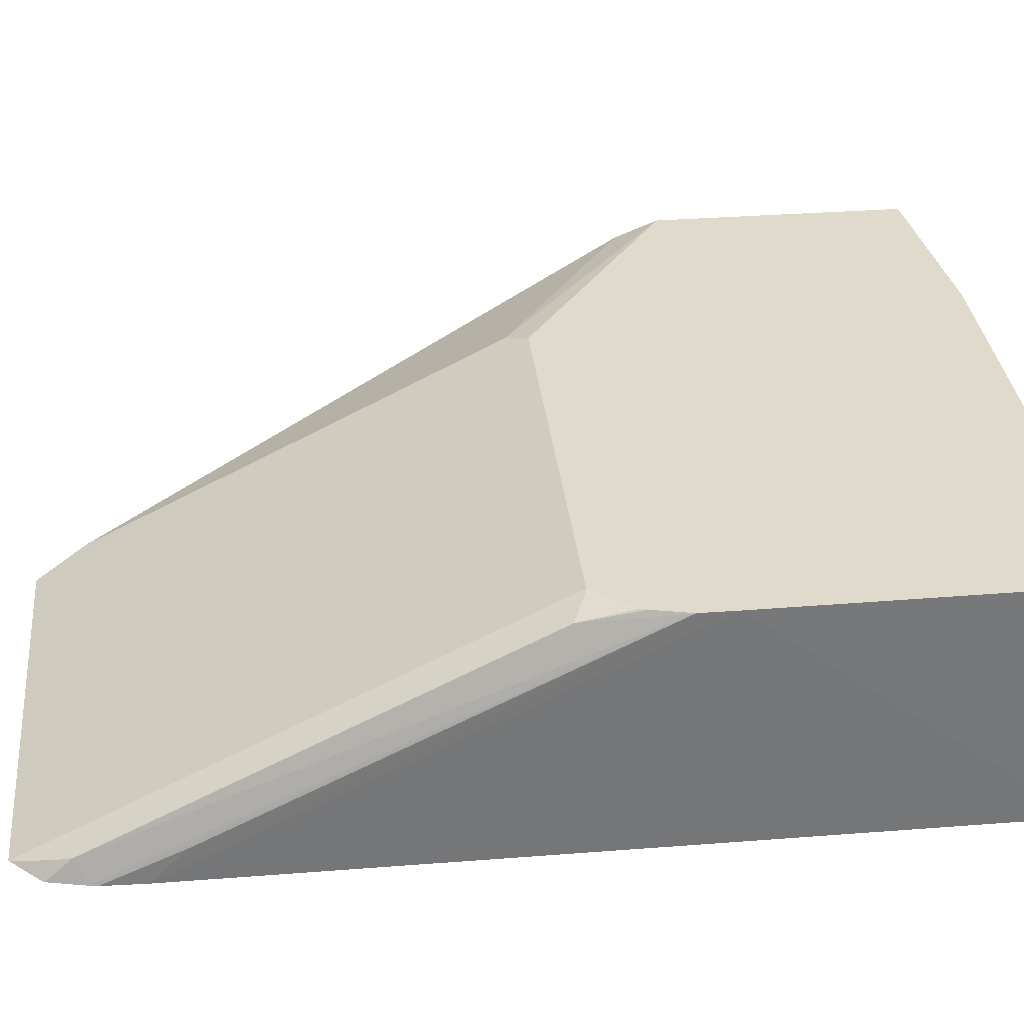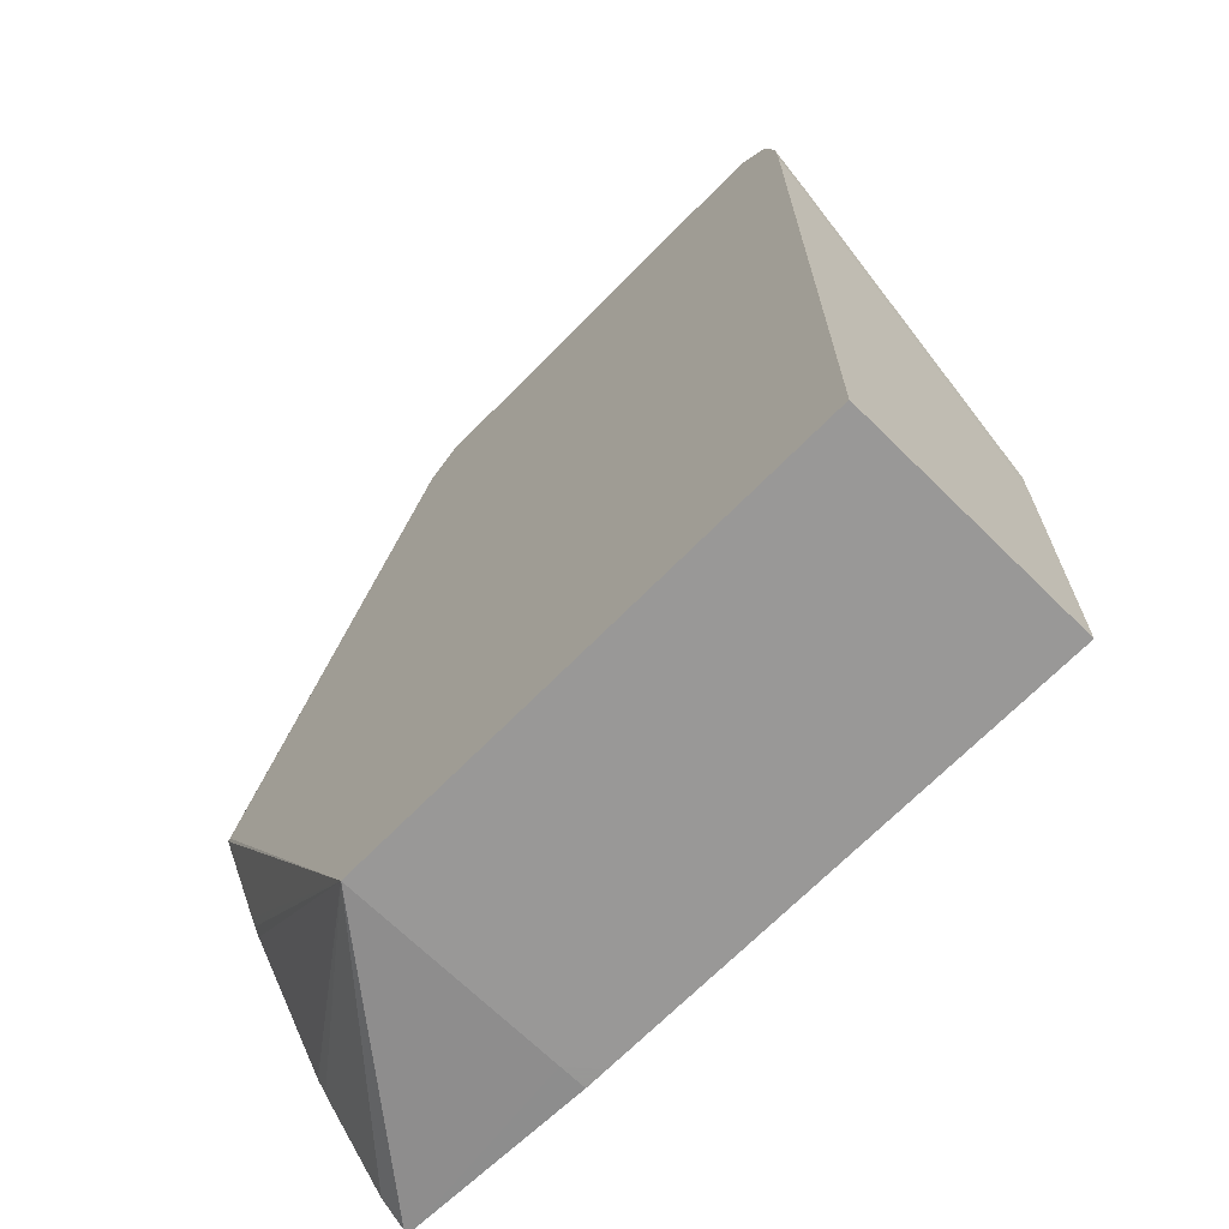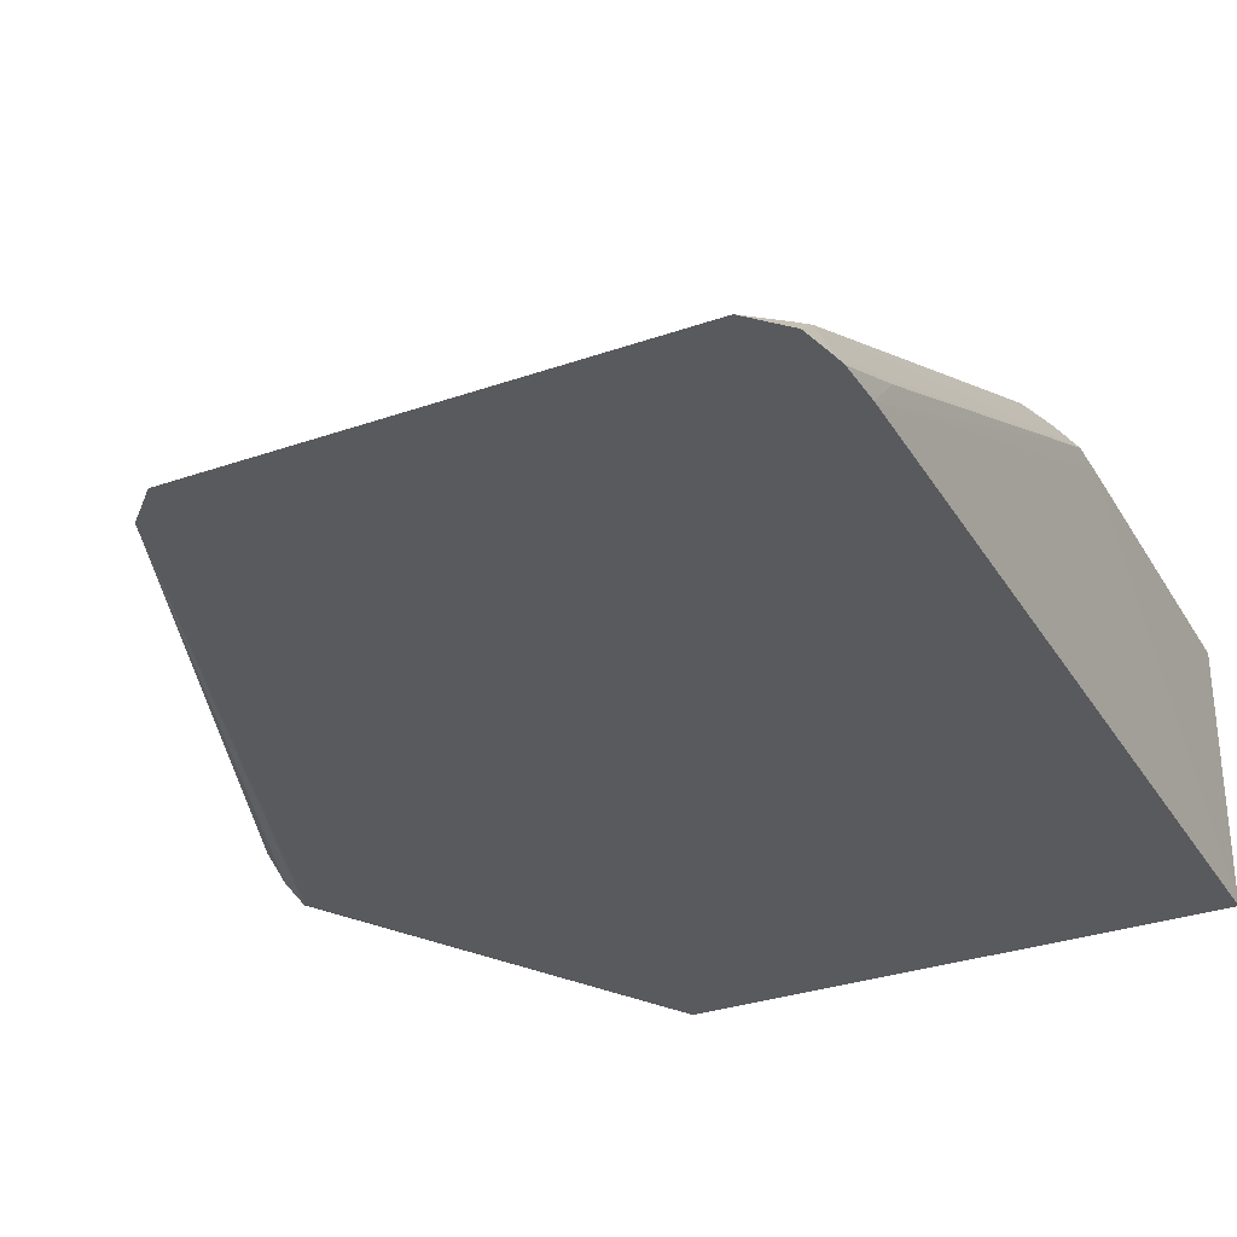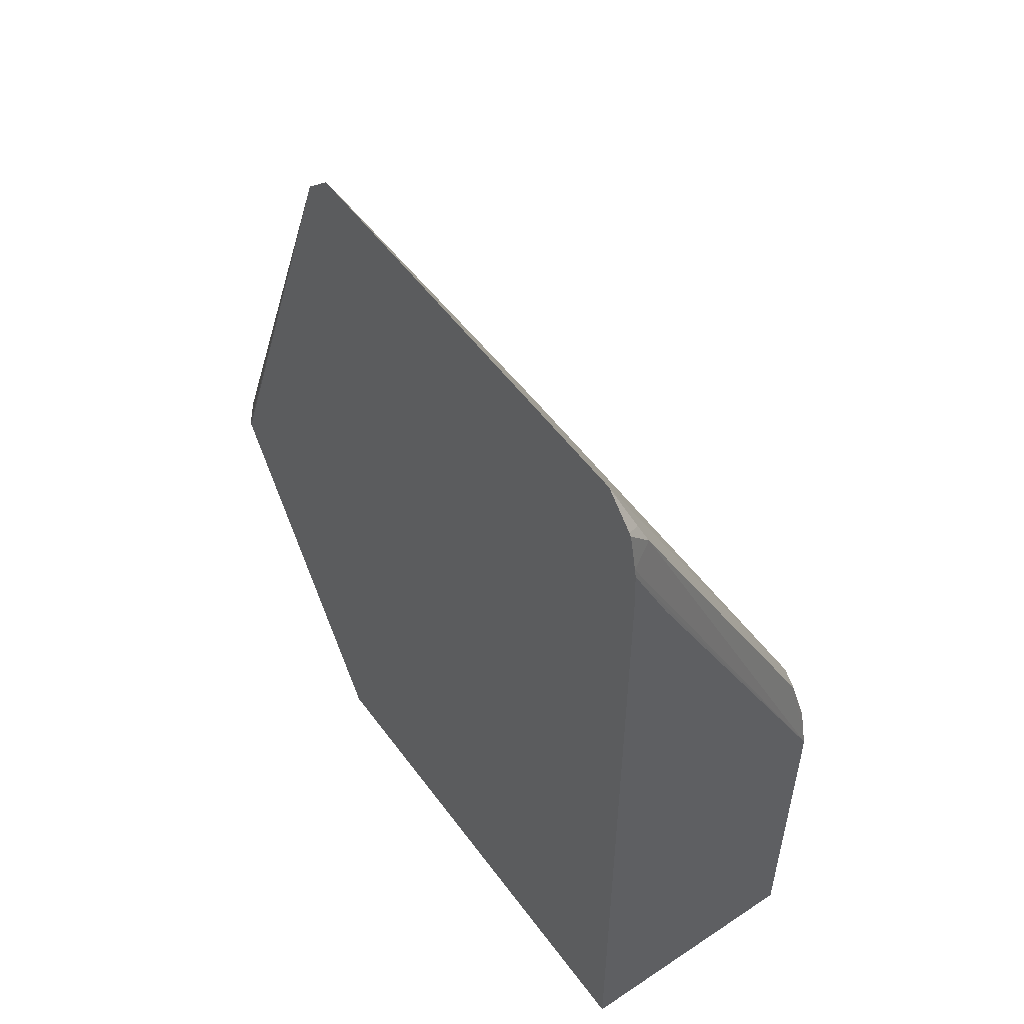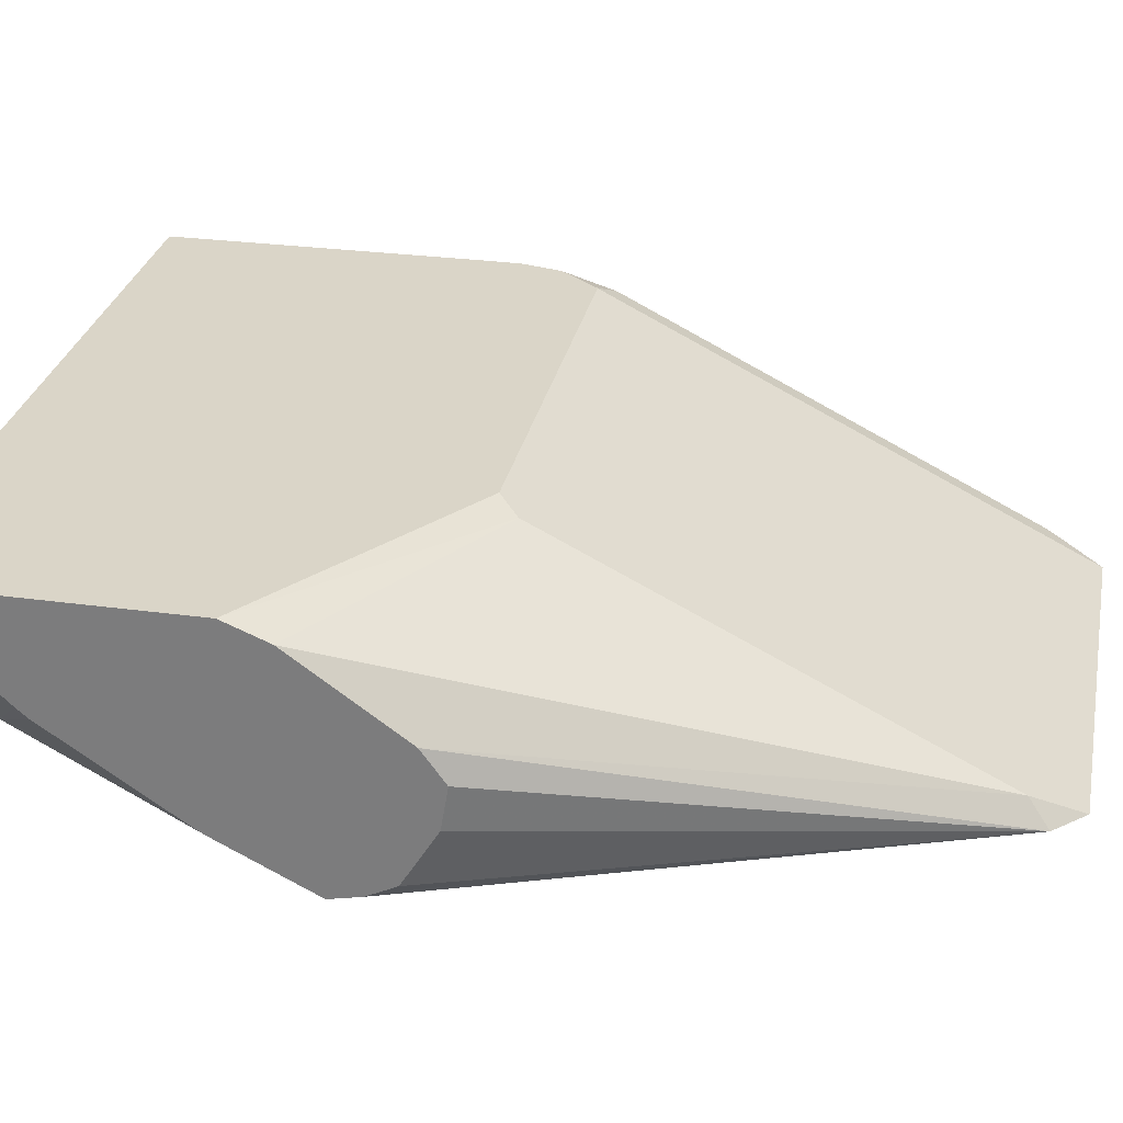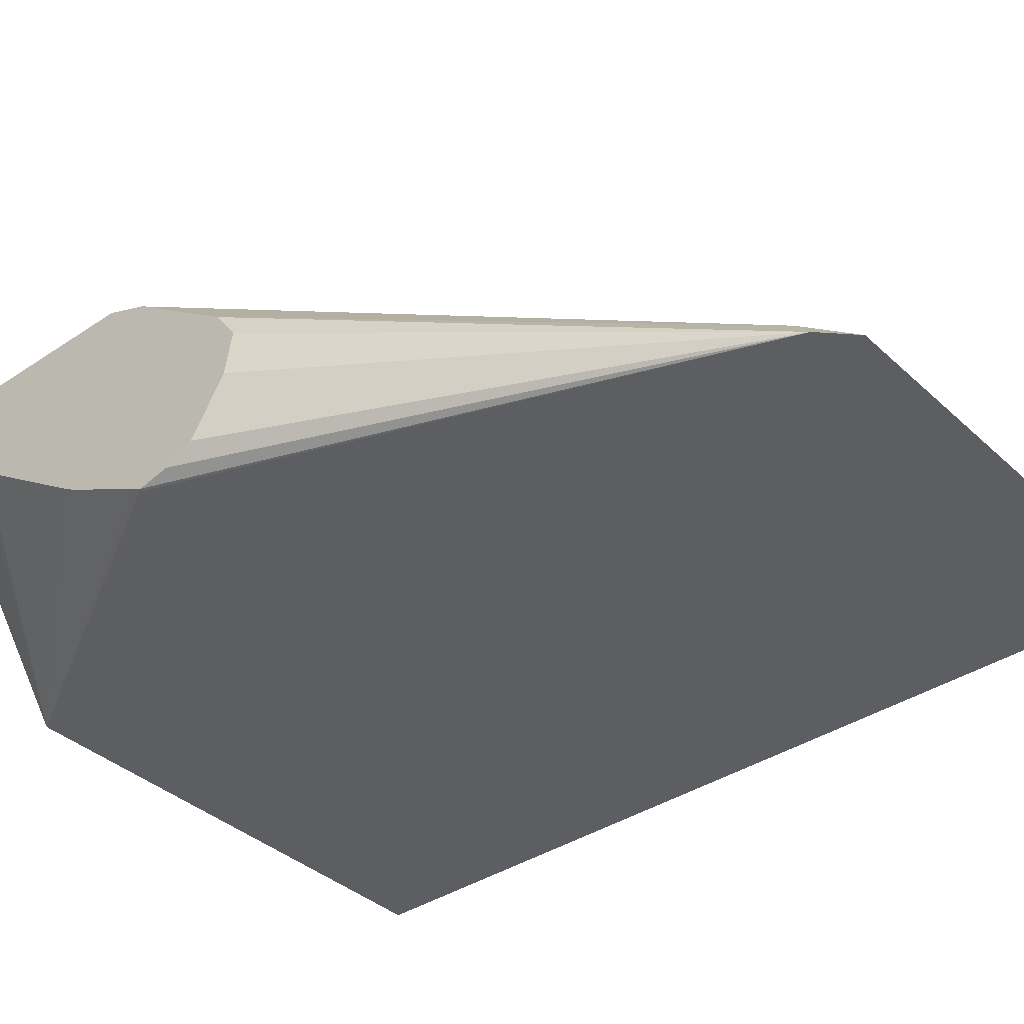
<metadata>
{"format":"obj","ext":"obj","renderer":"f3d","projection":"perspective","resolution":1024,"background":"white","views":[{"elev":33.1,"azim":83.9,"up":"+Y"},{"elev":-68.7,"azim":45.5,"up":"+Z"},{"elev":-31.4,"azim":26.4,"up":"+Y"},{"elev":53.3,"azim":54.6,"up":"+Z"},{"elev":29.2,"azim":-78.5,"up":"+Y"},{"elev":-37.6,"azim":-49.4,"up":"+Y"}]}
</metadata>
<code>
v 0.08615 -0.09662 0.1662
v 0.08615 -0.08455 0.1575
v 0.08615 -0.1127 0.1634
v 0.1652 -0.1426 0.3379
v 0.1691 -0.1329 0.3301
v 0.08615 -0.05514 0.1162
v 0.08615 -0.1342 0.1503
v 0.1772 -0.1426 0.3496
v 0.08615 -0.1393 0.1401
v 0.08615 -0.1396 0.1395
v 0.08615 -0.1397 0.1393
v 0.08615 -0.1423 0.1275
v 0.08728 -0.1426 0.1277
v 0.1772 -0.1342 0.3328
v 0.1691 -0.1167 0.2979
v 0.08615 -0.04844 0.09942
v 0.1691 -0.05234 0.1691
v 0.3382 -0.1426 0.3496
v 0.08615 -0.1404 0.1238
v 0.161 -0.1426 -0.005601
v 0.3382 -0.1342 0.3328
v 0.1769 -0.04844 0.1613
v 0.08615 -0.04844 0.0009021
v 0.3491 -0.1426 0.3384
v 0.3462 -0.1369 0.3341
v 0.3489 -0.1342 0.3274
v 0.08615 -0.1262 0.09531
v 0.08615 -0.0898 0.03933
v 0.08615 -0.08613 0.03502
v 0.08615 -0.05999 0.007266
v 0.08615 -0.05016 0.0009021
v 0.161 -0.05878 -0.005601
v 0.3543 -0.1426 -0.005601
v 0.08615 -0.1243 0.09159
v 0.08615 -0.122 0.08763
v 0.3462 -0.1208 0.3019
v 0.3462 -0.1047 0.2697
v 0.3489 -0.05369 0.1664
v 0.3382 -0.04844 0.1613
v 0.161 -0.04844 -0.005566
v 0.3499 -0.1426 0.3374
v 0.3531 -0.1426 0.3232
v 0.355 -0.04844 0.1294
v 0.1695 -0.04844 -0.005601
v 0.3543 -0.04844 -0.005601
v 0.3551 -0.04844 0.1156
v 0.3543 -0.1426 0.3036
v 0.3384 -0.04844 0.1612
v 0.3516 -0.04844 0.1439
v 0.3507 -0.04844 0.1463
v 0.3537 -0.1426 0.32
v 0.3543 -0.1288 0.2899
f 20 28 29
f 20 29 30
f 20 30 31
f 20 31 23
f 20 32 44
f 20 45 33
f 20 44 45
f 19 27 20
f 20 23 32
f 18 26 21
f 16 50 49
f 18 24 25
f 16 40 23
f 16 44 40
f 16 45 44
f 16 46 45
f 16 43 46
f 16 49 43
f 16 48 50
f 20 27 34
f 16 39 48
f 18 25 26
f 20 34 35
f 43 51 52
f 21 26 36
f 16 22 39
f 47 52 51
f 43 47 46
f 43 52 47
f 38 50 48
f 38 49 50
f 38 43 49
f 38 48 39
f 33 46 47
f 33 45 46
f 20 35 28
f 32 40 44
f 26 38 37
f 26 43 38
f 26 42 43
f 26 41 42
f 25 41 26
f 24 41 25
f 23 40 32
f 21 38 39
f 21 37 38
f 21 36 37
f 26 37 36
f 16 17 22
f 42 51 43
f 14 22 17
f 3 7 4
f 2 5 6
f 2 4 5
f 1 4 2
f 1 3 4
f 1 7 3
f 1 9 7
f 1 10 9
f 1 11 10
f 1 12 11
f 4 8 5
f 1 19 12
f 1 35 34
f 1 28 35
f 1 29 28
f 1 30 29
f 1 31 30
f 1 23 31
f 1 16 23
f 1 6 16
f 1 2 6
f 14 17 15
f 1 27 19
f 4 7 9
f 1 34 27
f 4 10 11
f 14 39 22
f 4 9 10
f 14 21 39
f 12 20 13
f 12 19 20
f 8 21 14
f 6 17 16
f 6 15 17
f 5 15 6
f 5 14 15
f 5 8 14
f 8 18 21
f 4 33 47
f 4 24 18
f 4 41 24
f 4 42 41
f 4 51 42
f 4 12 13
f 4 47 51
f 4 11 12
f 4 20 33
f 4 13 20
f 4 18 8

</code>
